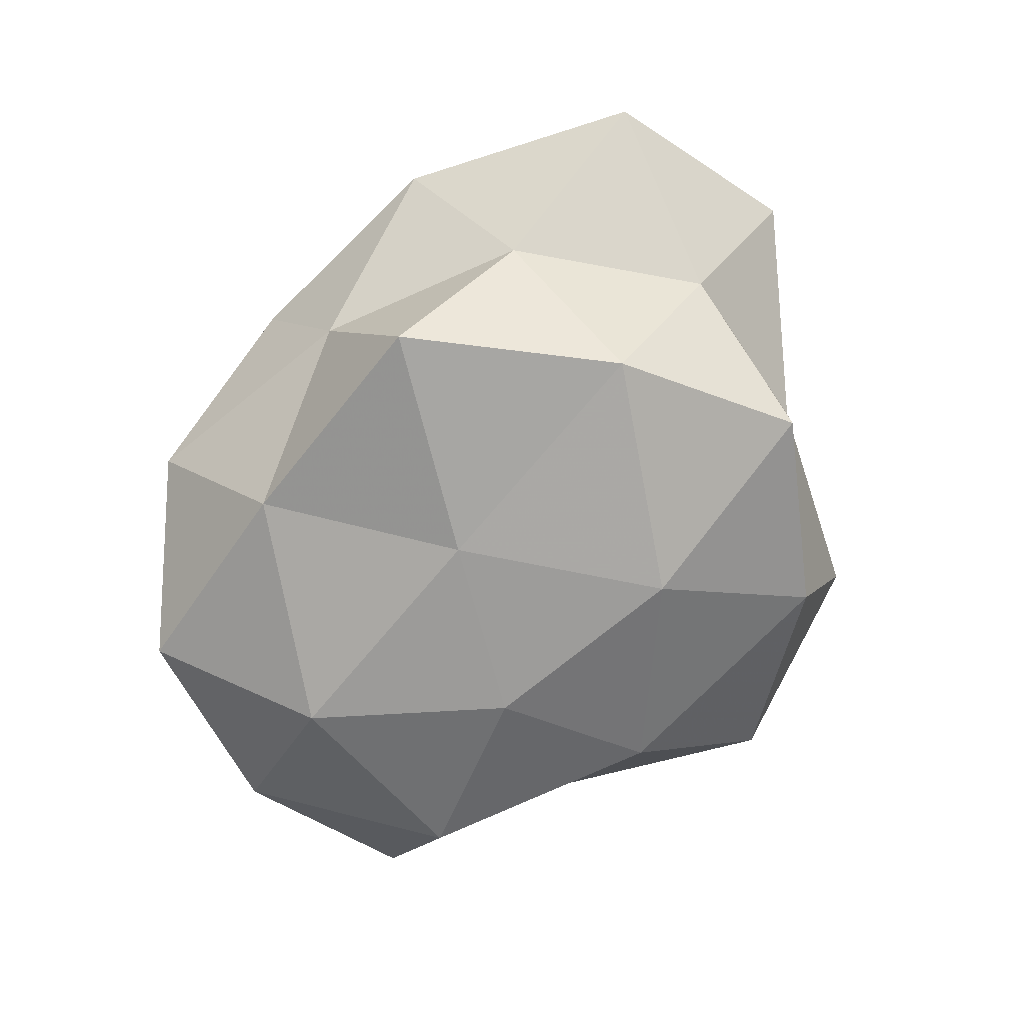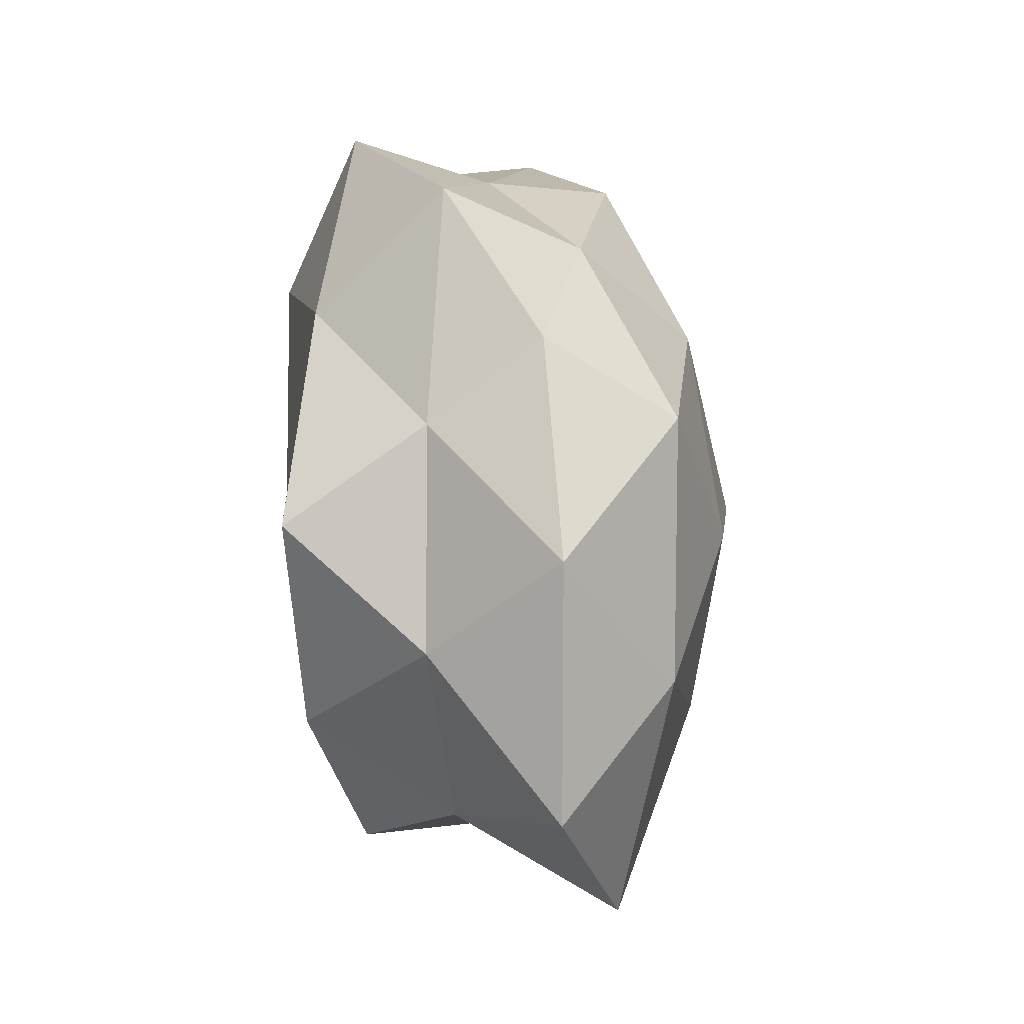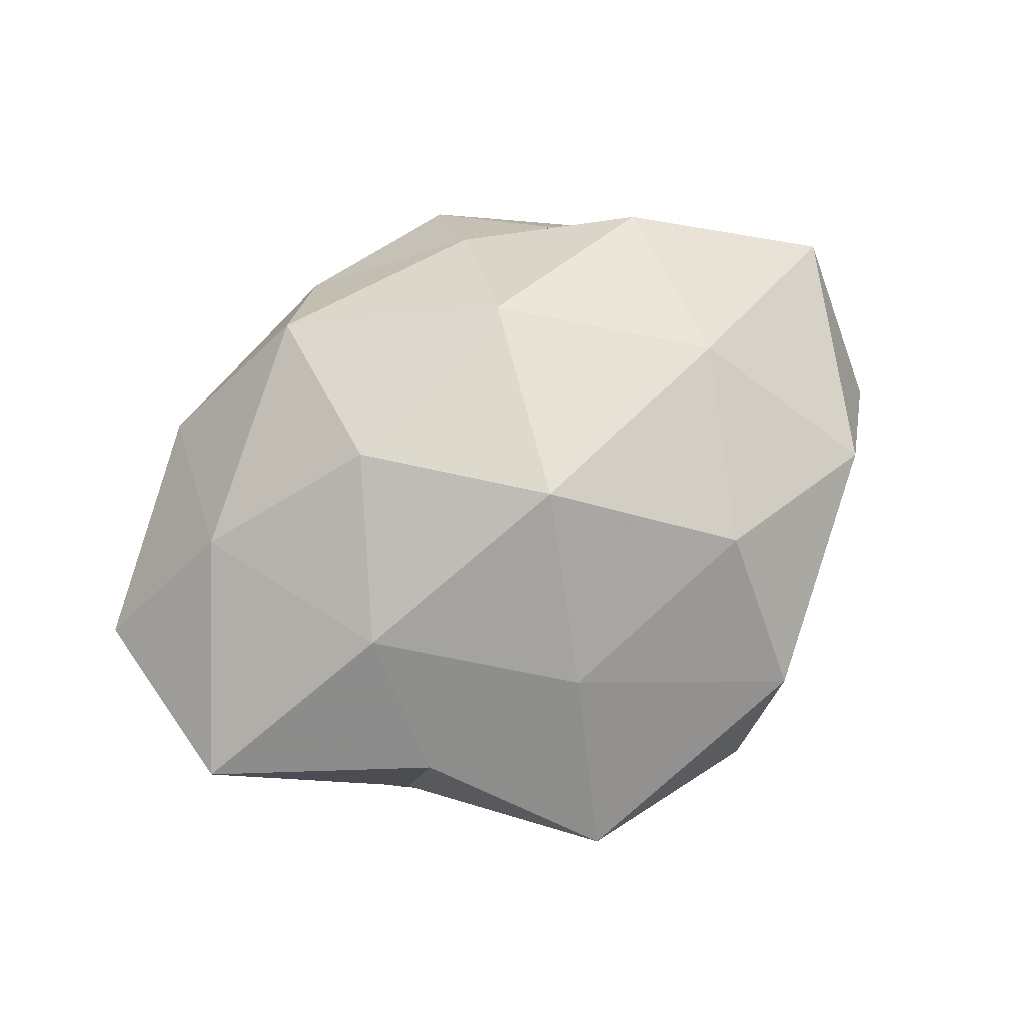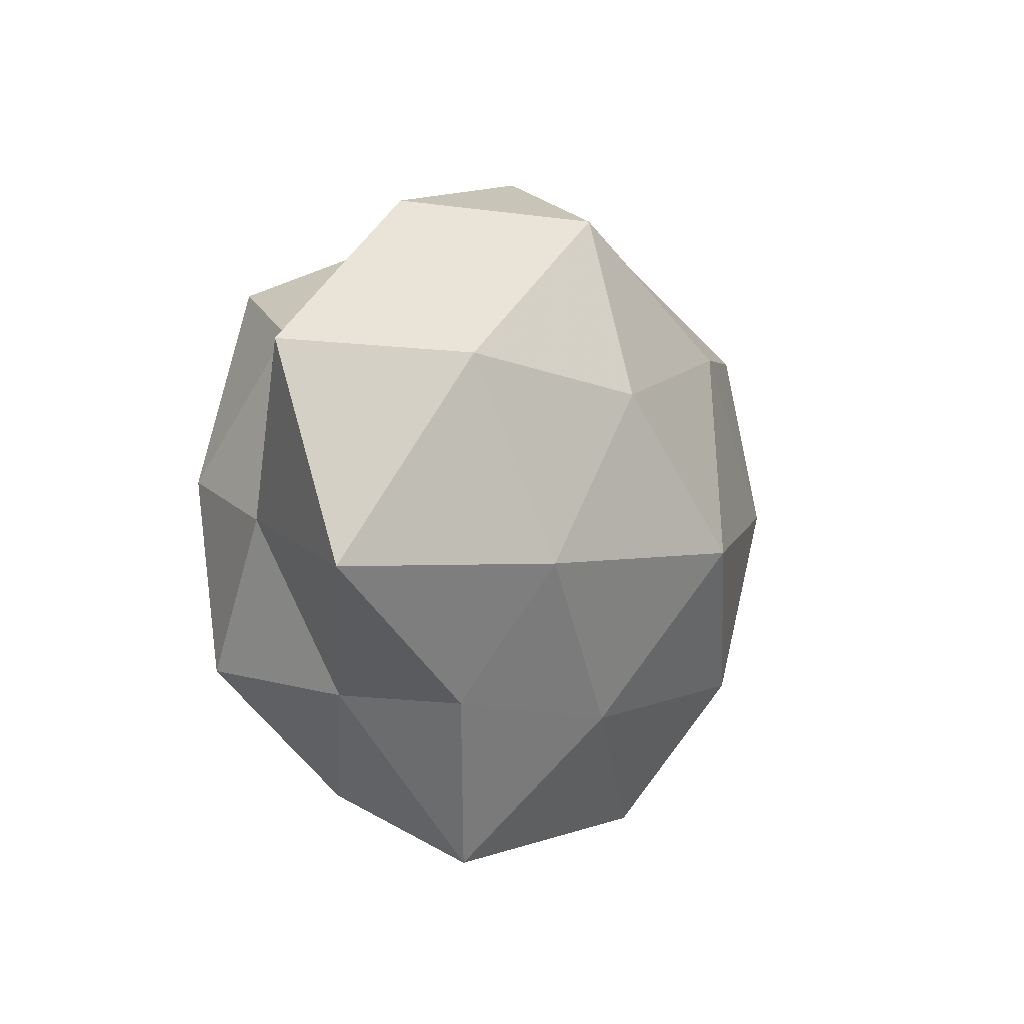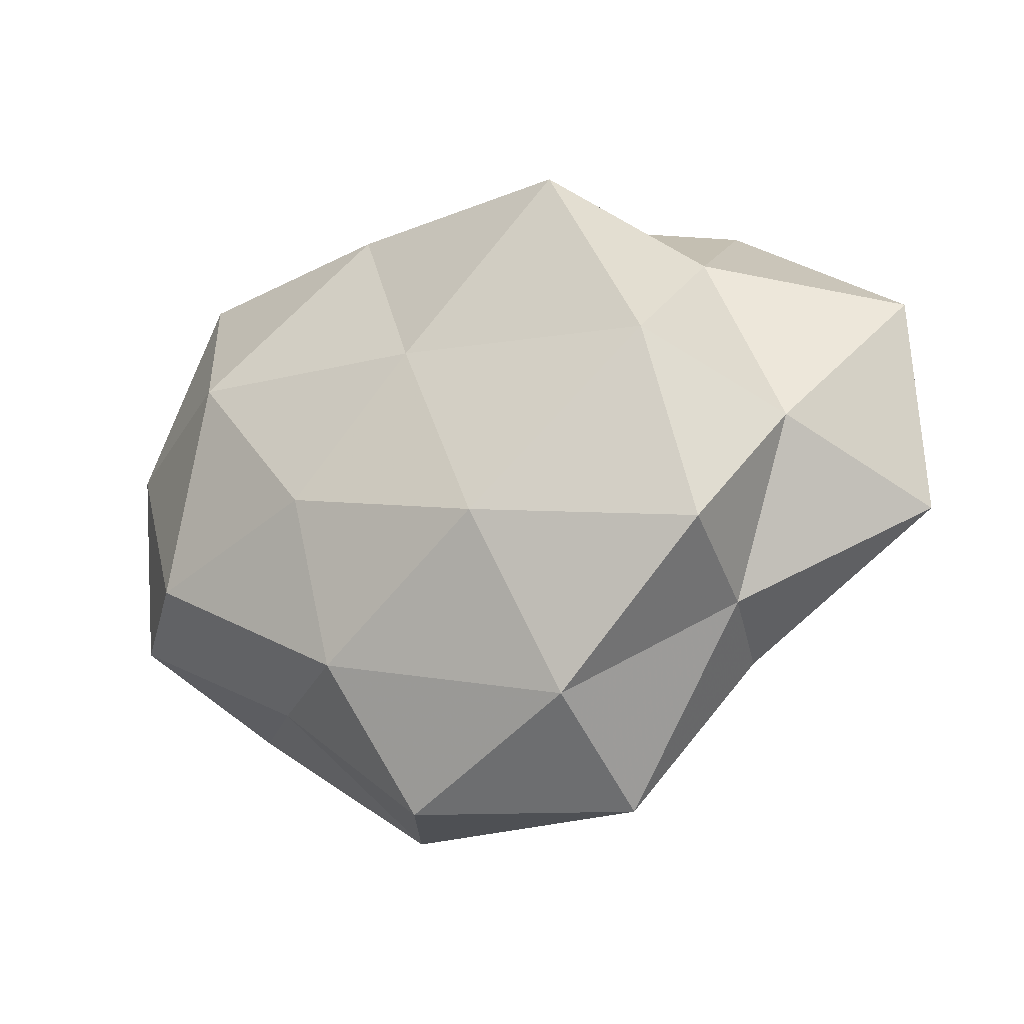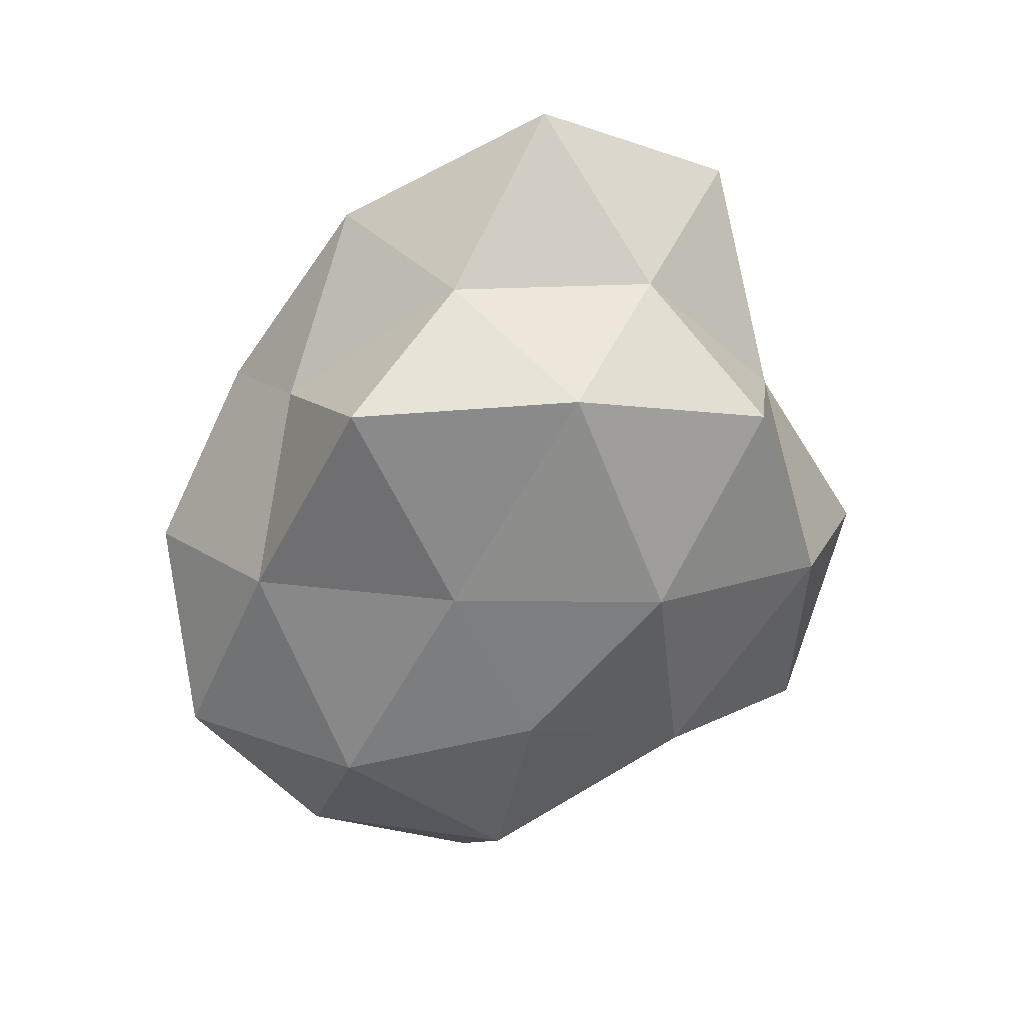
<metadata>
{"format":"obj","ext":"obj","renderer":"f3d","projection":"perspective","resolution":1024,"background":"white","views":[{"elev":-73.3,"azim":-121.5,"up":"+Z"},{"elev":54.5,"azim":-95.8,"up":"+Y"},{"elev":77.9,"azim":-33.3,"up":"+Z"},{"elev":-3.7,"azim":-61.5,"up":"+Y"},{"elev":-30.0,"azim":-153.9,"up":"+Y"},{"elev":-62.6,"azim":-110.5,"up":"+Z"}]}
</metadata>
<code>
v -0.004273 -0.0138 0.00946
v 0.01666 0.01084 0.00911
v 0.007803 -0.0209 0.005122
v -0.02766 -0.005061 0.004841
v 0.007657 0.02192 -0.002197
v 0.02697 0.003142 0.005217
v -0.01411 -0.004537 0.01127
v 0.02472 0.005185 -0.004786
v 0.01803 0.01603 -0.007184
v -0.008066 -0.01891 -0.007633
v -0.01936 0.007432 0.008767
v -0.005048 -0.008968 -0.0136
v -0.0004395 0.003428 -0.01344
v 0.00647 -0.01492 -0.00973
v -0.0073 0.01695 0.01014
v 0.007371 -0.004811 -0.01292
v -0.01705 -0.01228 -0.001774
v -0.01694 0.01731 0.002318
v -0.01795 -0.01086 -0.01014
v 0.0205 -0.01087 0.006189
v -0.01603 0.0009757 -0.01308
v 0.01911 -0.006776 -0.009205
v -0.01745 0.009739 -0.00561
v 0.02557 -0.006384 -0.001439
v 0.00367 -0.02279 -0.003462
v -0.003457 0.0207 0.002635
v 0.01377 -0.0137 -0.002318
v 0.004295 0.01533 -0.01051
v 0.01505 -0.0002925 0.01204
v -0.0103 0.01367 -0.01333
v 0.009226 -0.01192 0.0118
v -0.006403 0.01717 -0.00446
v -0.0218 -0.001927 -0.004573
v 0.0002709 -0.00343 0.01579
v 0.00665 0.01671 0.006091
v -0.008221 0.005884 0.01352
v -0.01523 -0.01275 0.005577
v 0.004743 0.009493 0.01298
v 0.01656 0.01275 0.001308
v -0.02826 0.007678 0.001114
v -0.008435 -0.02277 0.001893
v 0.01477 0.005501 -0.01245
f 4 7 11
f 14 10 12
f 12 13 16
f 16 14 12
f 11 15 18
f 12 10 19
f 17 19 10
f 21 13 12
f 19 21 12
f 22 14 16
f 24 8 6
f 24 6 20
f 24 22 8
f 14 25 10
f 18 15 26
f 20 3 27
f 27 14 22
f 24 20 27
f 24 27 22
f 27 3 25
f 27 25 14
f 28 5 9
f 6 2 29
f 6 29 20
f 21 30 13
f 23 30 21
f 28 13 30
f 3 31 1
f 20 31 3
f 20 29 31
f 18 32 23
f 32 26 5
f 18 26 32
f 32 5 28
f 23 32 30
f 30 32 28
f 33 17 4
f 33 19 17
f 33 21 19
f 23 21 33
f 7 1 34
f 34 1 31
f 31 29 34
f 35 5 26
f 26 15 35
f 11 7 36
f 11 36 15
f 36 7 34
f 7 37 1
f 4 37 7
f 4 17 37
f 29 2 38
f 29 38 34
f 35 38 2
f 15 38 35
f 15 36 38
f 34 38 36
f 6 39 2
f 8 39 6
f 39 9 5
f 8 9 39
f 2 39 35
f 39 5 35
f 40 4 11
f 40 11 18
f 40 18 23
f 40 33 4
f 40 23 33
f 3 1 41
f 17 10 41
f 25 3 41
f 41 10 25
f 41 1 37
f 37 17 41
f 8 42 9
f 42 16 13
f 22 42 8
f 22 16 42
f 9 42 28
f 42 13 28

</code>
